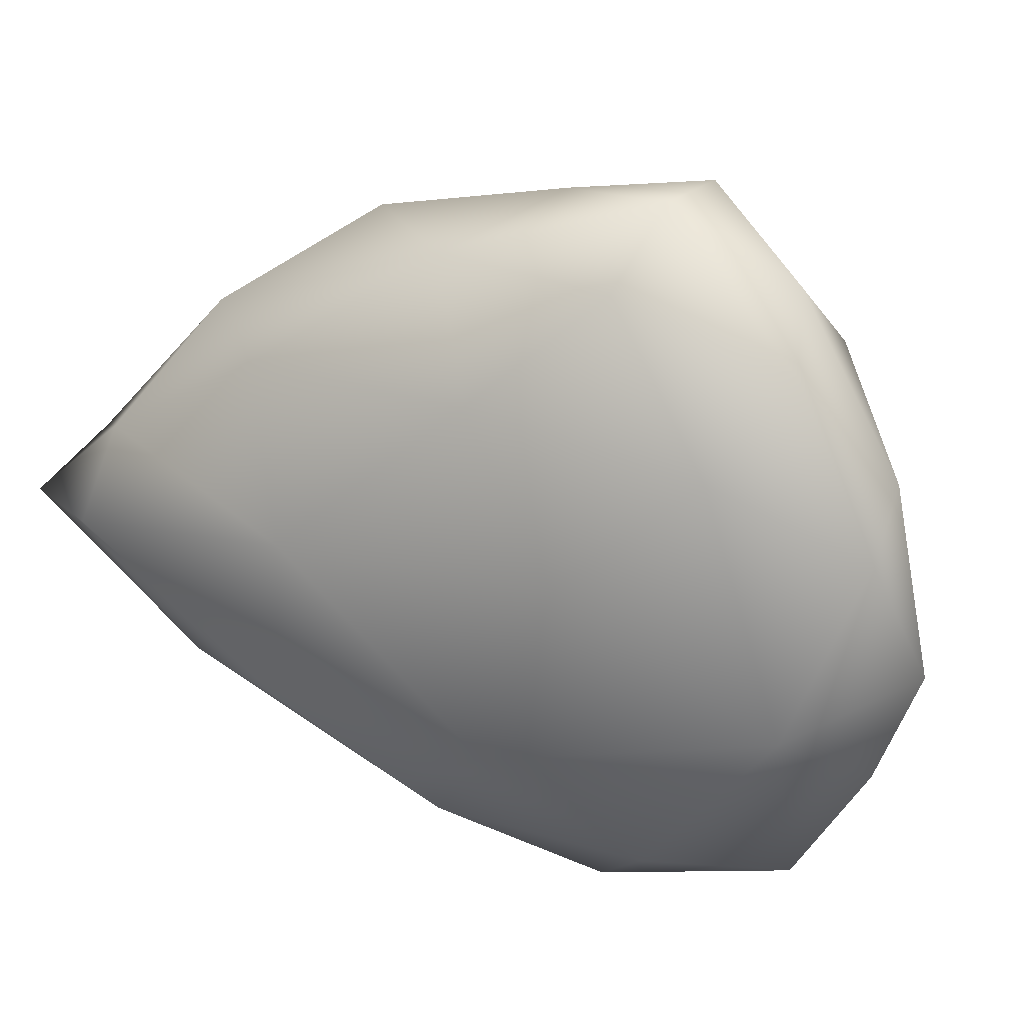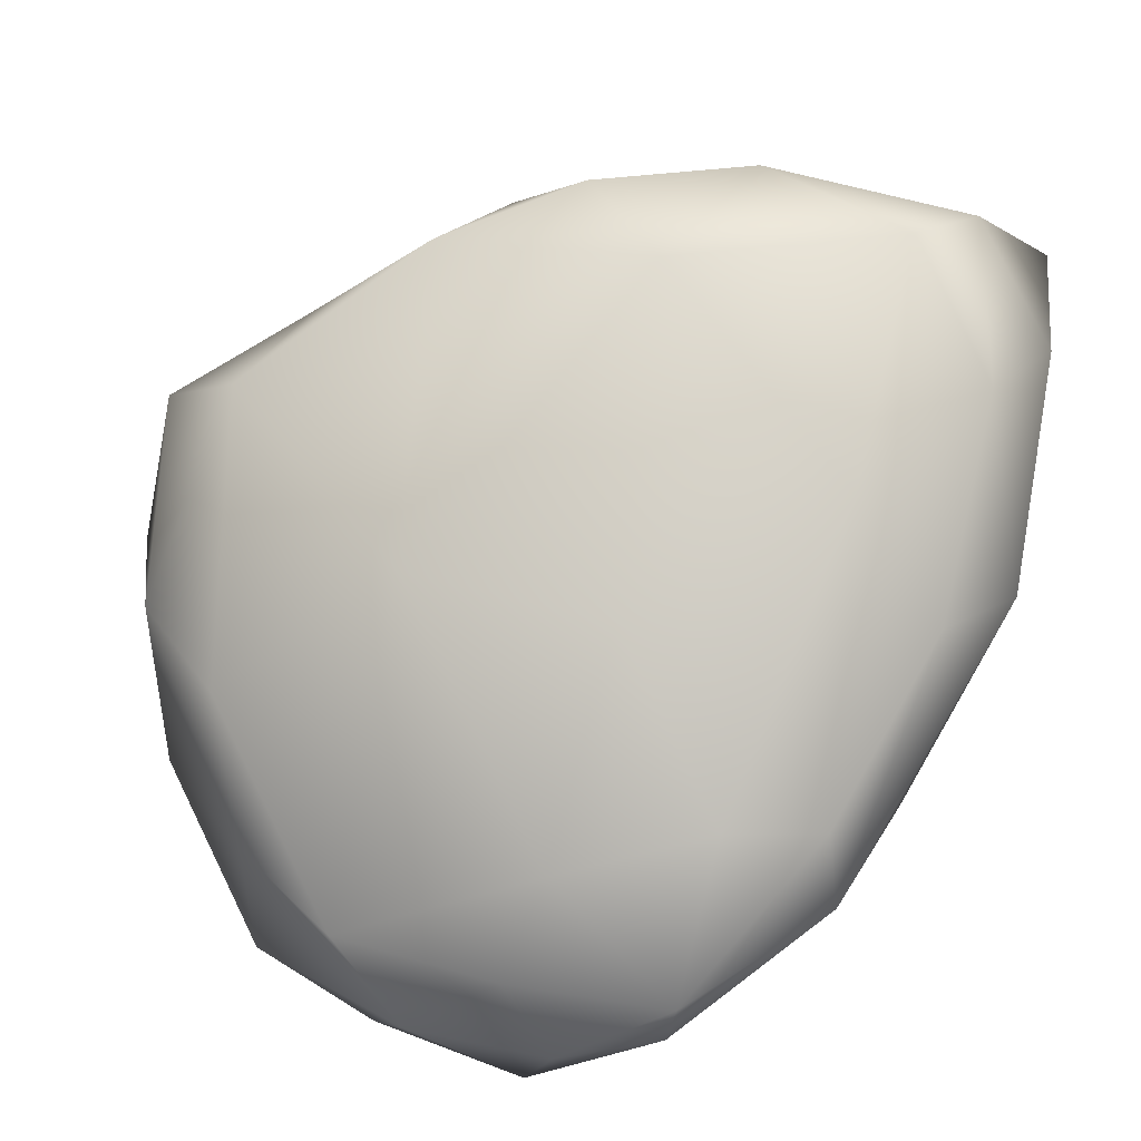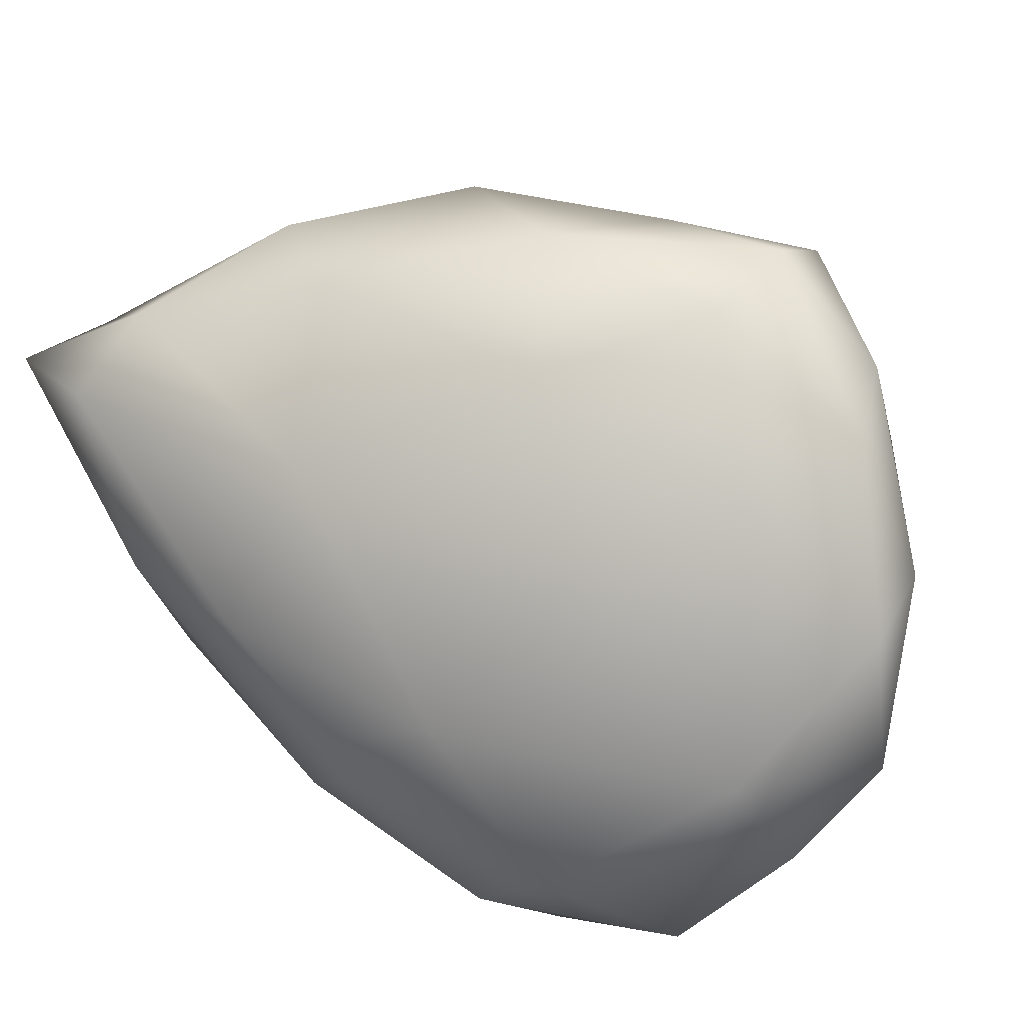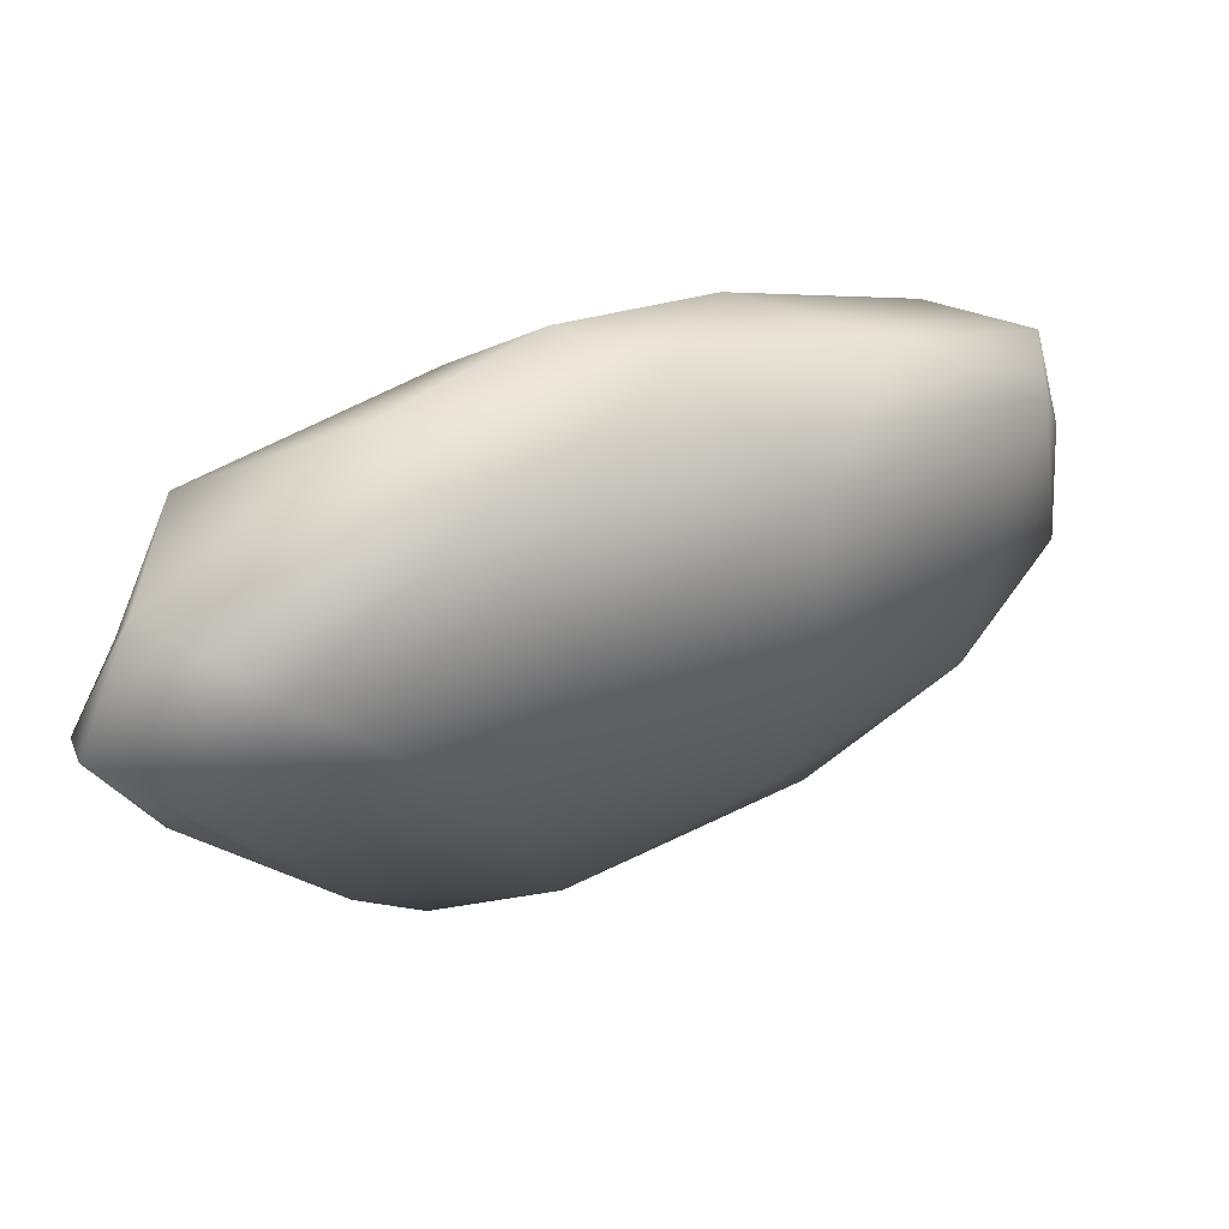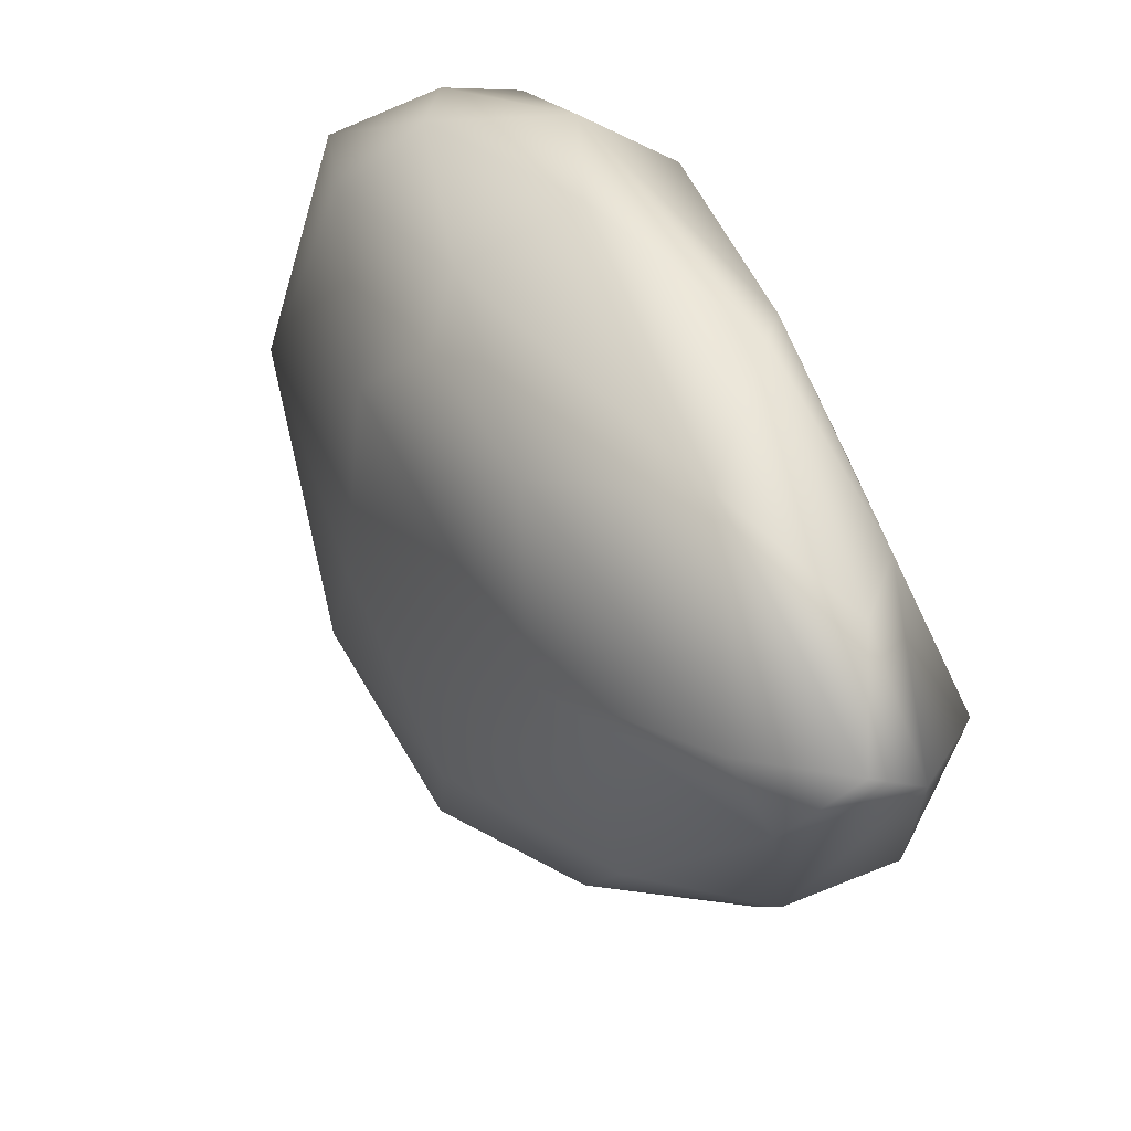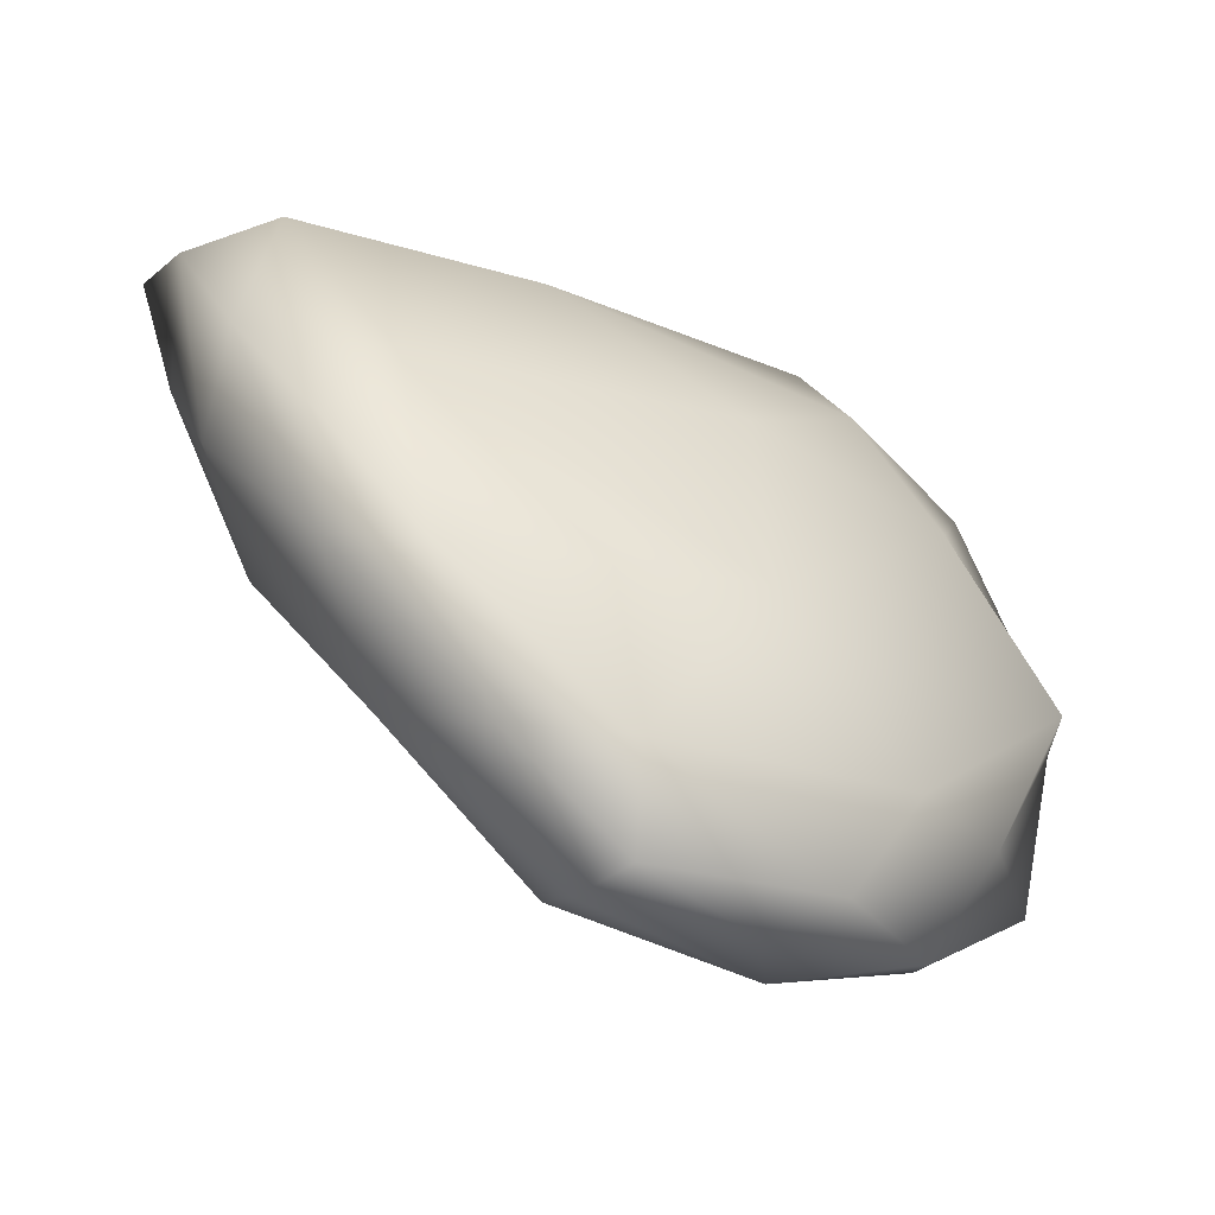
<metadata>
{"format":"obj","ext":"obj","renderer":"f3d","projection":"perspective","resolution":1024,"background":"white","views":[{"elev":-49.3,"azim":-120.9,"up":"+Y"},{"elev":53.2,"azim":19.0,"up":"+Y"},{"elev":-58.6,"azim":-141.8,"up":"+Y"},{"elev":-76.5,"azim":-156.8,"up":"+Z"},{"elev":-36.1,"azim":75.9,"up":"+Z"},{"elev":39.3,"azim":-94.7,"up":"+Y"}]}
</metadata>
<code>
o 614454277
v 9.392 3.56 5.232
v 9.37 3.525 5.247
v 9.335 3.55 5.243
v 9.366 3.588 5.249
v 9.27 3.574 5.258
v 9.288 3.609 5.271
v 9.349 3.612 5.288
v 9.258 3.524 5.27
v 9.303 3.481 5.309
v 9.364 3.464 5.342
v 9.402 3.514 5.319
v 9.404 3.558 5.278
v 9.202 3.587 5.297
v 9.2 3.475 5.336
v 9.177 3.532 5.311
v 9.232 3.611 5.3
v 9.134 3.487 5.361
v 9.417 3.528 5.368
v 9.389 3.574 5.316
v 9.184 3.596 5.332
v 9.267 3.609 5.326
v 9.105 3.518 5.369
v 9.14 3.559 5.349
v 9.356 3.575 5.379
v 9.313 3.42 5.411
v 9.355 3.435 5.396
v 9.366 3.441 5.422
v 9.23 3.432 5.395
v 9.097 3.538 5.388
v 9.128 3.561 5.393
v 9.396 3.54 5.399
v 9.292 3.557 5.445
v 9.16 3.438 5.417
v 9.116 3.463 5.431
v 9.396 3.476 5.433
v 9.1 3.5 5.426
v 9.379 3.514 5.475
v 9.211 3.549 5.443
v 9.114 3.501 5.456
v 9.386 3.477 5.482
v 9.344 3.518 5.49
v 9.228 3.399 5.494
v 9.152 3.425 5.487
v 9.131 3.451 5.487
v 9.154 3.506 5.486
v 9.32 3.408 5.492
v 9.356 3.43 5.496
v 9.222 3.475 5.548
v 9.291 3.503 5.517
v 9.292 3.406 5.546
v 9.182 3.416 5.533
v 9.173 3.458 5.518
v 9.233 3.41 5.544
v 9.344 3.467 5.533
v 9.34 3.439 5.531
v 9.248 3.431 5.553
v 9.305 3.439 5.55
v 9.282 3.461 5.54
f 1 2 3
f 4 3 5
f 1 3 4
f 4 5 6
f 7 4 6
f 8 3 9
f 3 2 9
f 9 2 10
f 10 2 11
f 1 11 2
f 5 3 8
f 12 11 1
f 1 4 12
f 6 5 13
f 8 14 15
f 9 14 8
f 15 13 5
f 15 5 8
f 16 6 13
f 15 14 17
f 11 12 18
f 4 19 12
f 20 16 13
f 19 4 7
f 6 16 21
f 7 6 21
f 15 17 22
f 15 22 23
f 15 23 13
f 12 19 18
f 13 23 20
f 7 24 19
f 24 7 21
f 9 10 25
f 25 10 26
f 27 10 11
f 9 28 14
f 9 25 28
f 26 10 27
f 29 23 22
f 23 29 30
f 23 30 20
f 19 31 18
f 16 20 21
f 32 24 21
f 14 33 17
f 33 14 28
f 22 17 34
f 27 11 35
f 22 34 36
f 11 18 35
f 29 22 36
f 31 19 24
f 37 31 24
f 21 20 38
f 38 32 21
f 33 34 17
f 29 39 30
f 20 30 38
f 35 18 40
f 40 18 31
f 36 39 29
f 32 41 24
f 33 28 42
f 25 42 28
f 26 27 25
f 34 33 43
f 44 36 34
f 39 45 30
f 30 45 38
f 37 24 41
f 42 25 46
f 43 33 42
f 44 34 43
f 31 37 40
f 46 25 27
f 27 35 47
f 36 44 39
f 45 48 38
f 49 32 38
f 41 32 49
f 46 50 42
f 43 42 51
f 47 46 27
f 35 40 47
f 44 52 39
f 42 50 53
f 46 47 50
f 44 43 51
f 39 52 45
f 41 54 37
f 37 54 40
f 48 49 38
f 53 51 42
f 47 40 55
f 55 40 54
f 52 48 45
f 47 55 50
f 51 52 44
f 54 41 49
f 51 53 56
f 53 50 56
f 52 51 56
f 57 56 50
f 57 50 55
f 55 54 57
f 56 48 52
f 57 54 58
f 58 48 56
f 58 54 49
f 49 48 58
f 57 58 56

</code>
